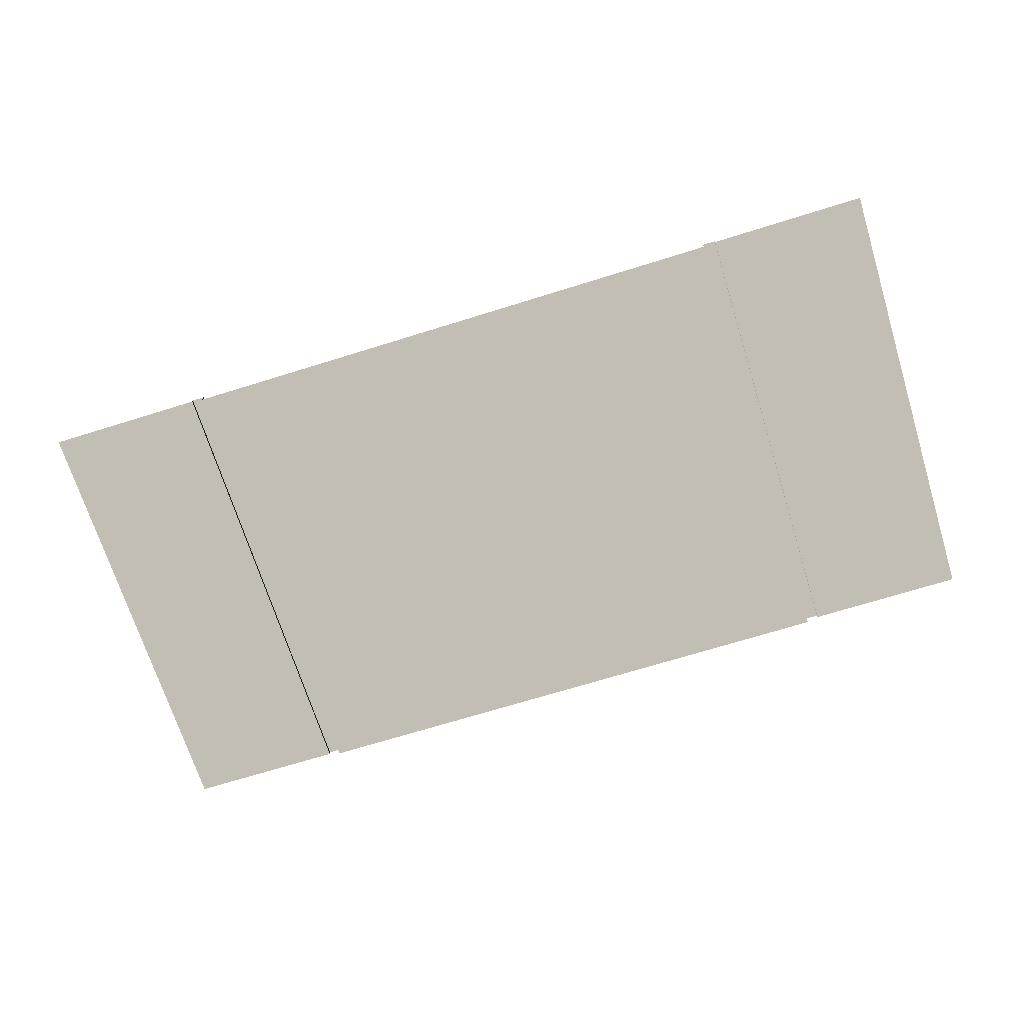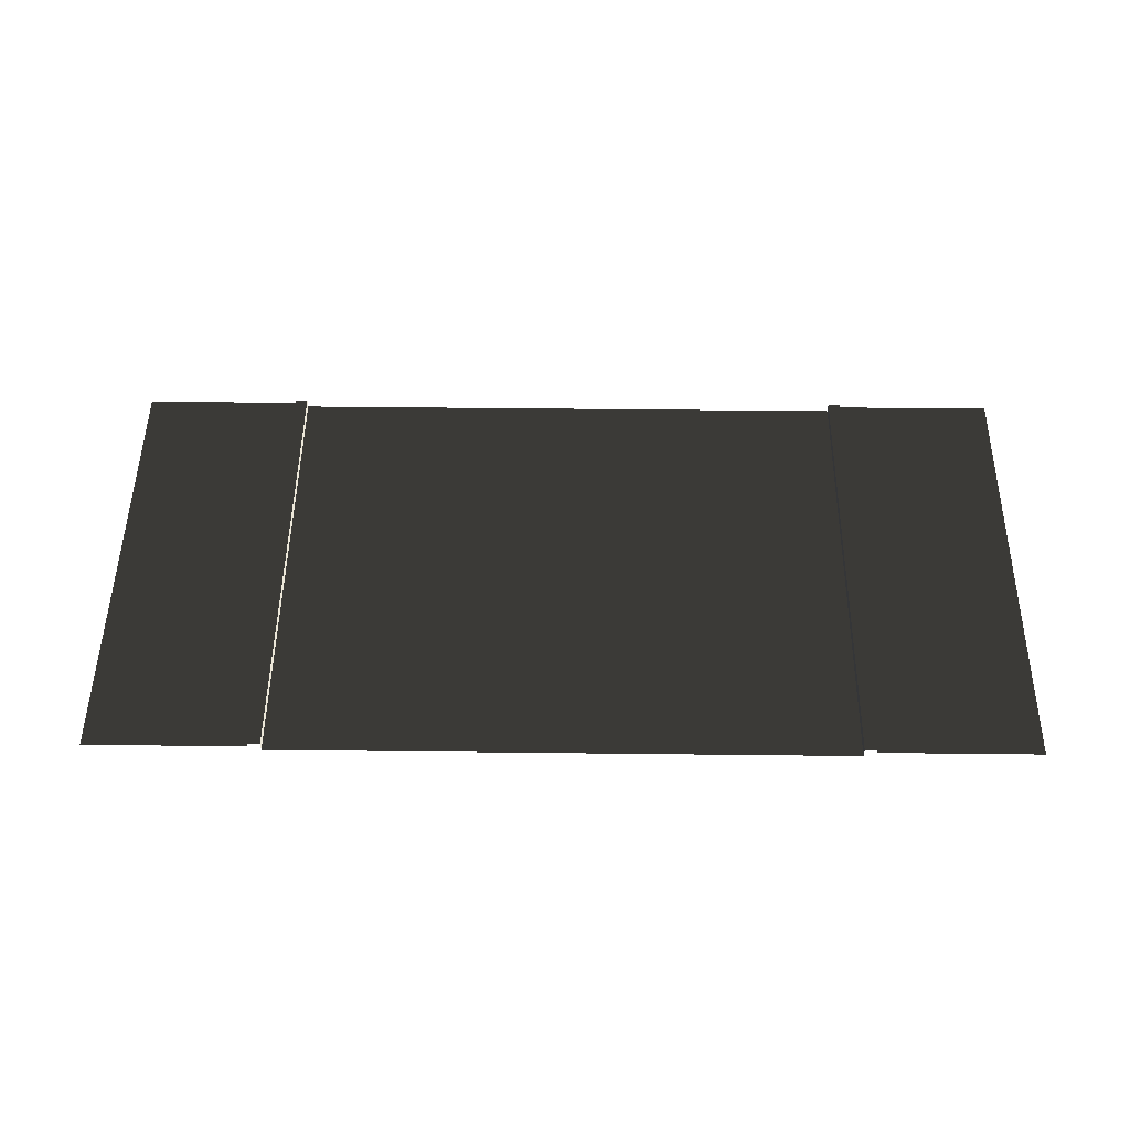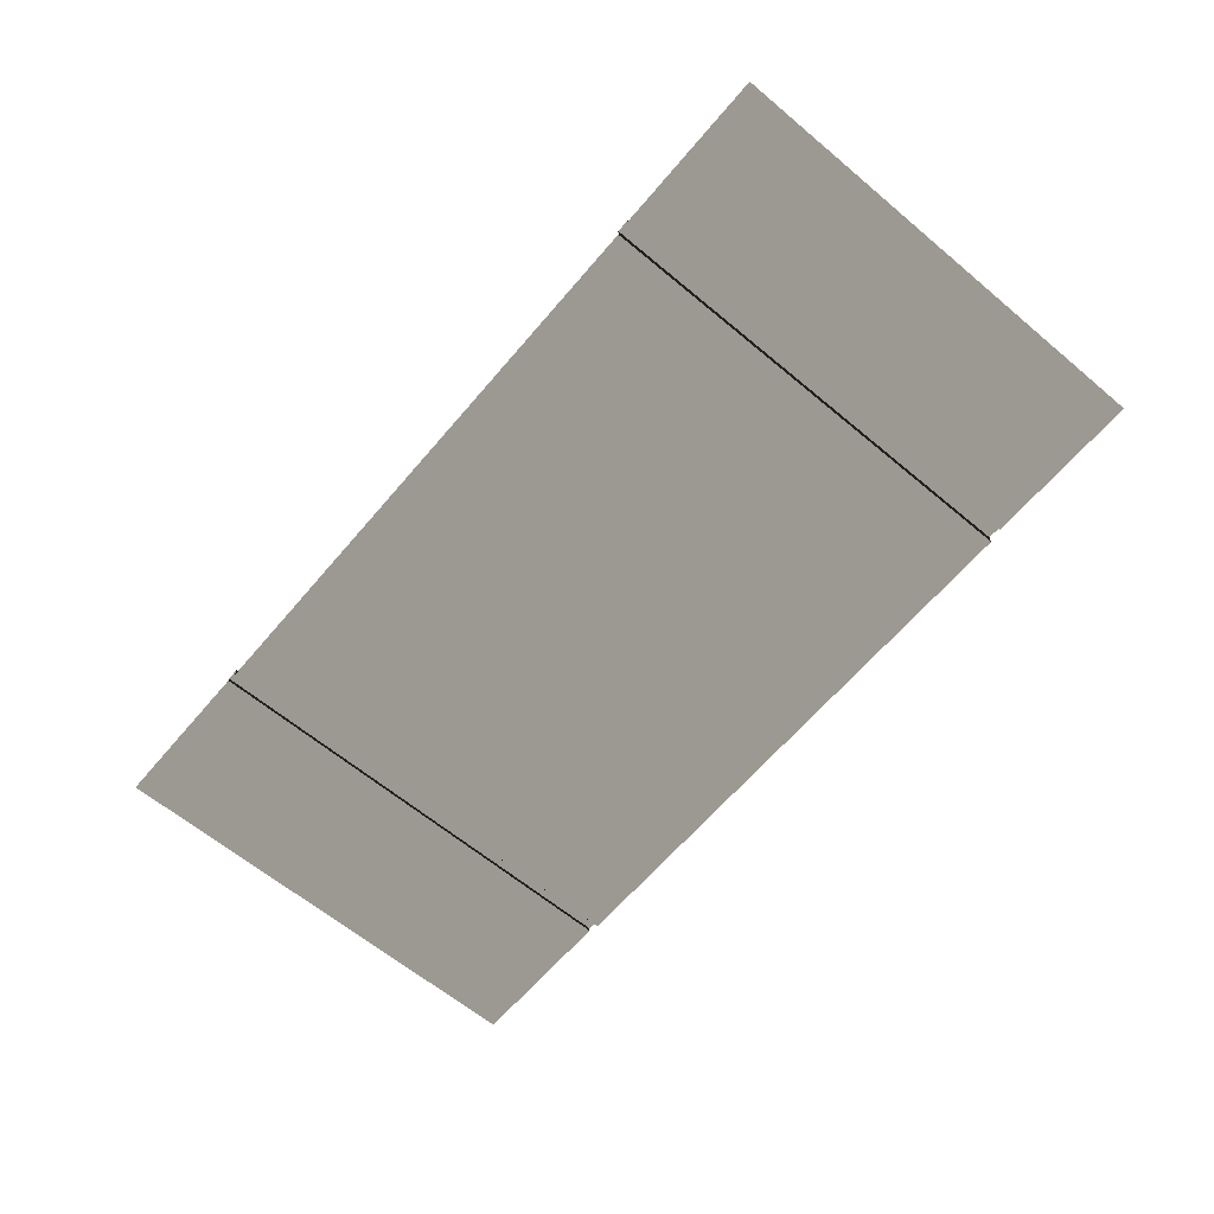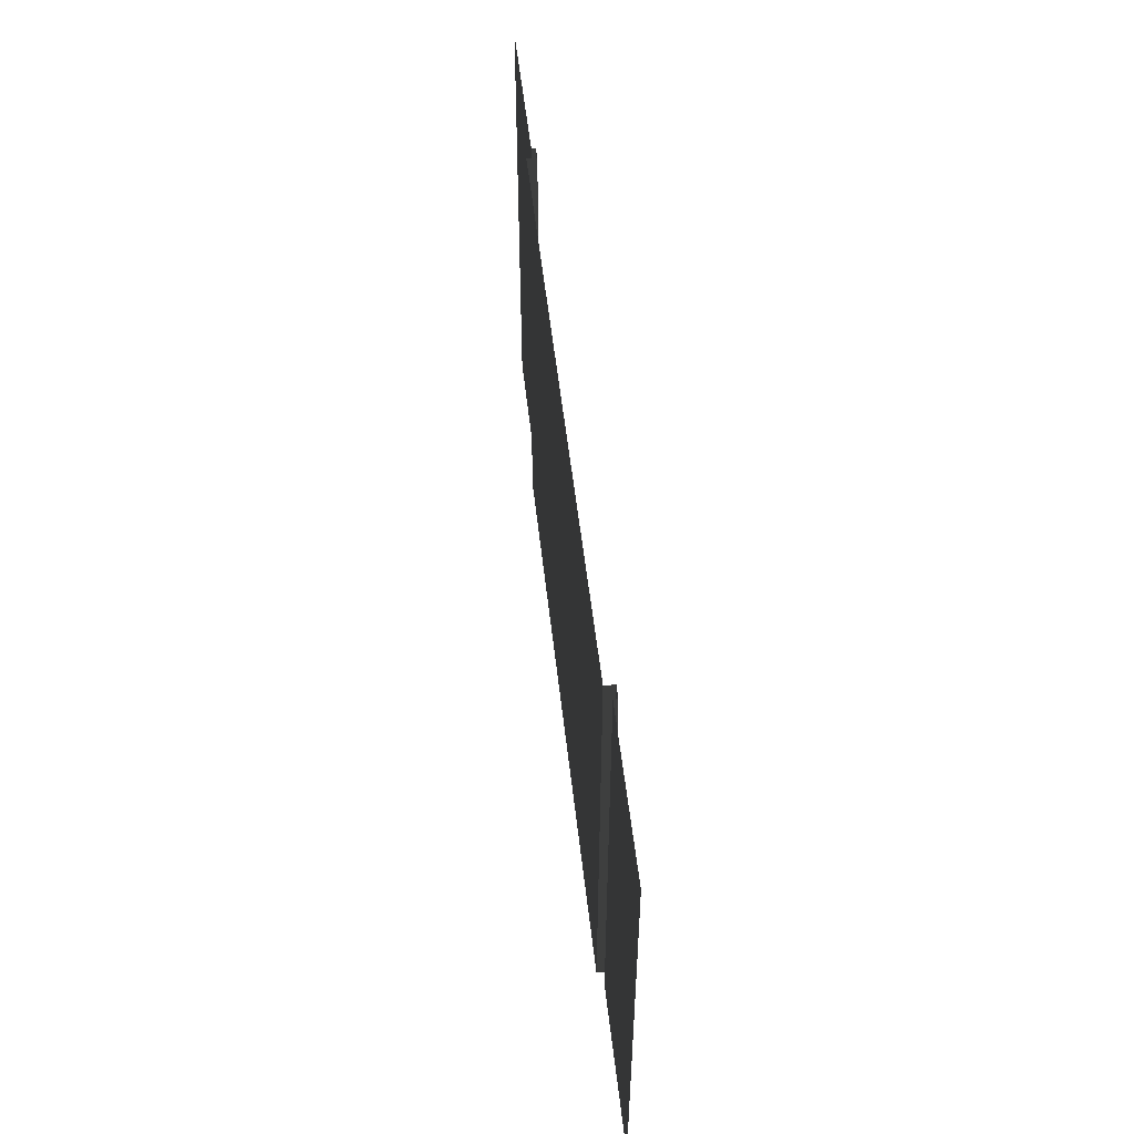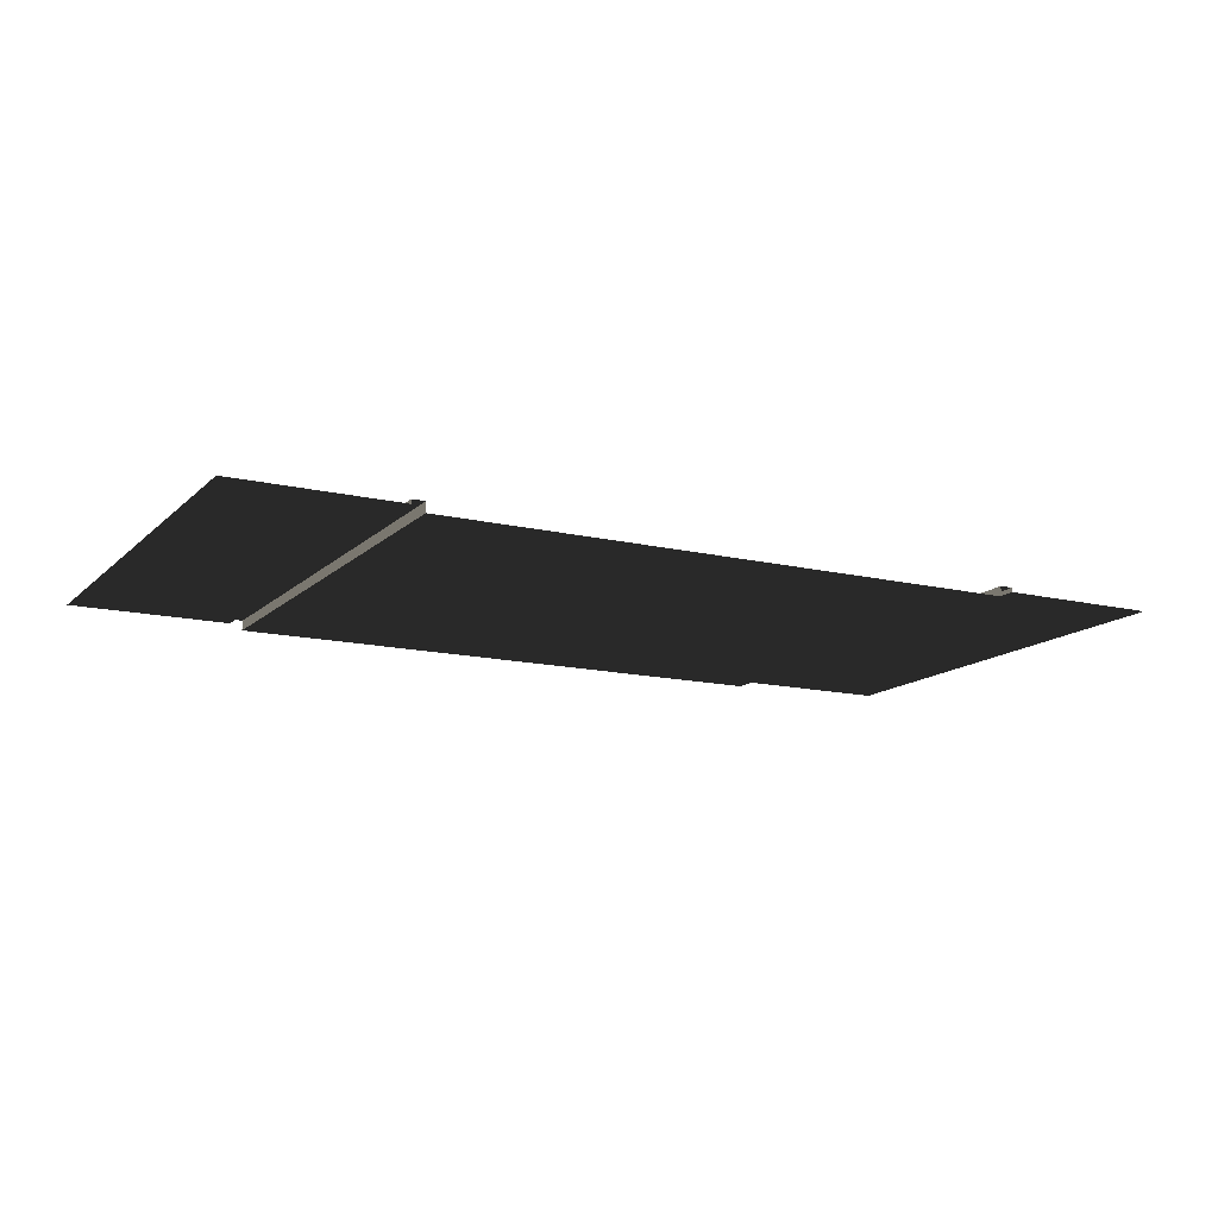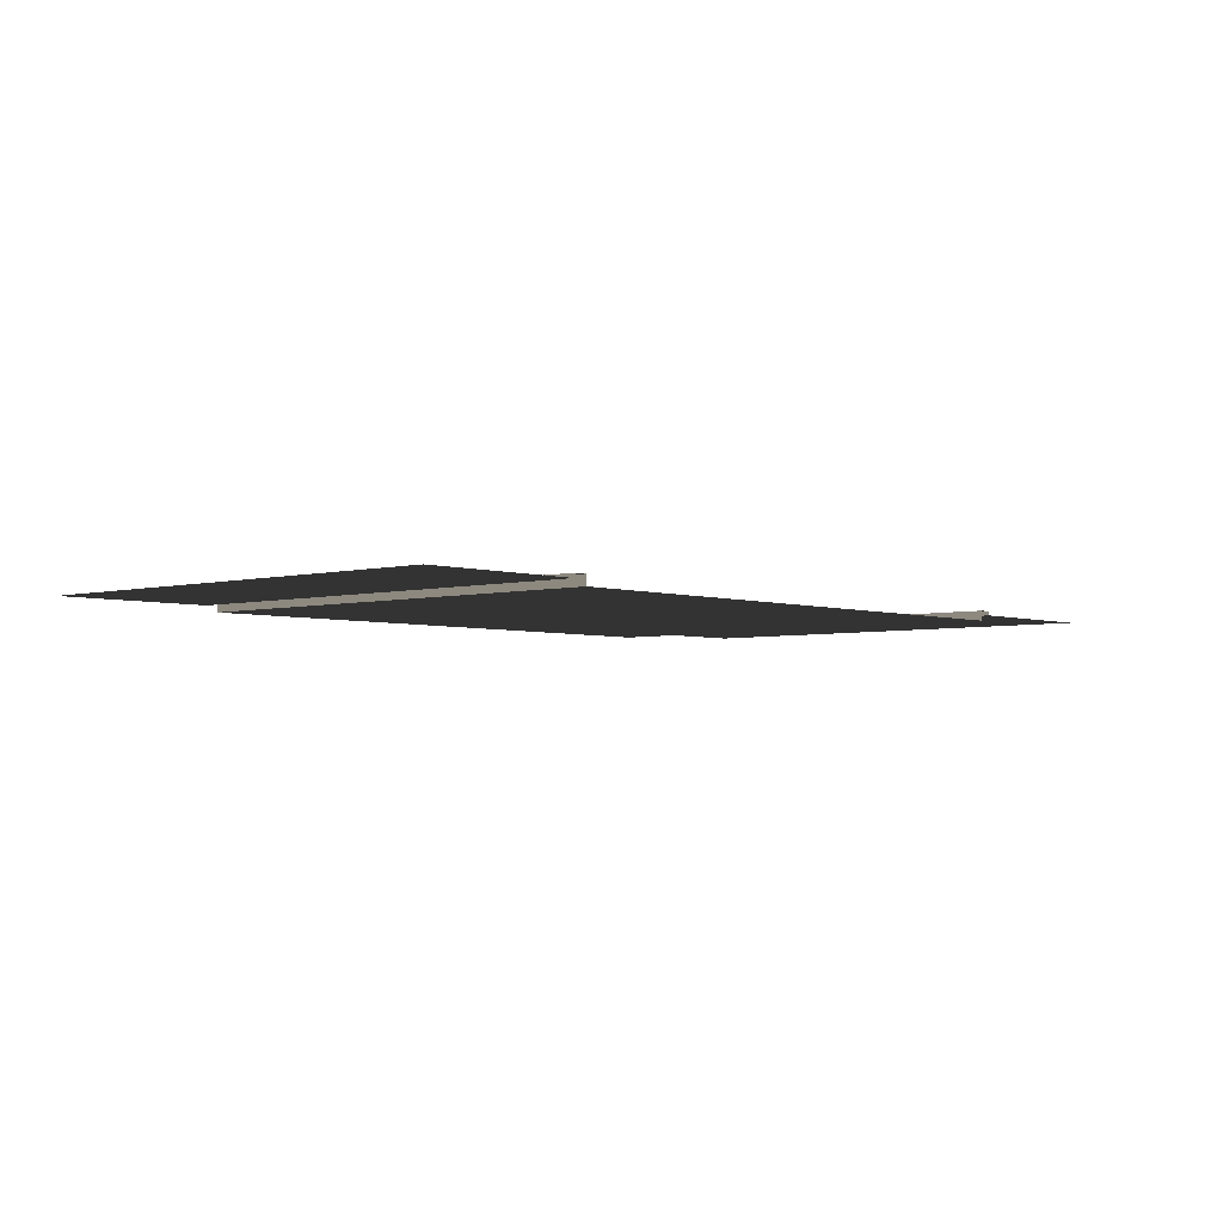
<metadata>
{"format":"obj","ext":"obj","renderer":"f3d","projection":"perspective","resolution":1024,"background":"white","views":[{"elev":-69.8,"azim":17.3,"up":"+Z"},{"elev":50.0,"azim":0.7,"up":"+Z"},{"elev":-63.2,"azim":49.8,"up":"+Z"},{"elev":52.6,"azim":-96.3,"up":"+Y"},{"elev":-13.9,"azim":152.0,"up":"+Z"},{"elev":-3.8,"azim":131.7,"up":"+Z"}]}
</metadata>
<code>
v -118.1 0.0001189 -3.937
v -315 -315 -3.937
v -315 0.000546 -3.938
v -118.1 -315 -3.937
v -118.1 -315 2.829
v -109.4 0.0001651 2.829
v -109.4 -315 2.829
v -118.1 0.0001273 2.829
v -118.1 -315 -3.937
v -118.1 0.0001273 2.829
v -118.1 -315 2.829
v -118.1 0.0001189 -3.937
v -109.4 0.0001654 -0.000176
v -109.4 -315 2.829
v -109.4 0.0001651 2.829
v -109.4 -315 -0.000103
v -109.4 -315 -0.000103
v 1.877e-05 -3.285e-05 -4.375e-12
v -0.0004845 -315 8.243e-05
v -109.4 0.0001654 -0.000176
v -511.8 -315 -3.938
v -315 0.000546 -3.938
v -315 -315 -3.937
v -511.8 -7.67e-06 -3.938
v -511.8 0.0003622 2.828
v -520.5 -315 2.828
v -520.5 0.0003761 2.828
v -511.8 -315 2.828
v -511.8 -7.67e-06 -3.938
v -511.8 -315 2.828
v -511.8 0.0003622 2.828
v -511.8 -315 -3.938
v -520.5 -315 -0.0008046
v -520.5 0.0003761 2.828
v -520.5 -315 2.828
v -520.5 0.0003765 -0.0007979
v -520.5 0.0003765 -0.0007979
v -629.9 -315 -0.0009806
v -629.9 0.0006076 -0.0009645
v -520.5 -315 -0.0008046
g Road_FullRoad_(5)_7788_20
f 1 3 2
f 2 4 1
f 5 7 6
f 6 8 5
f 9 11 10
f 10 12 9
f 13 15 14
f 14 16 13
f 17 19 18
f 18 20 17
f 21 23 22
f 22 24 21
f 25 27 26
f 26 28 25
f 29 31 30
f 30 32 29
f 33 35 34
f 34 36 33
f 37 39 38
f 38 40 37

</code>
